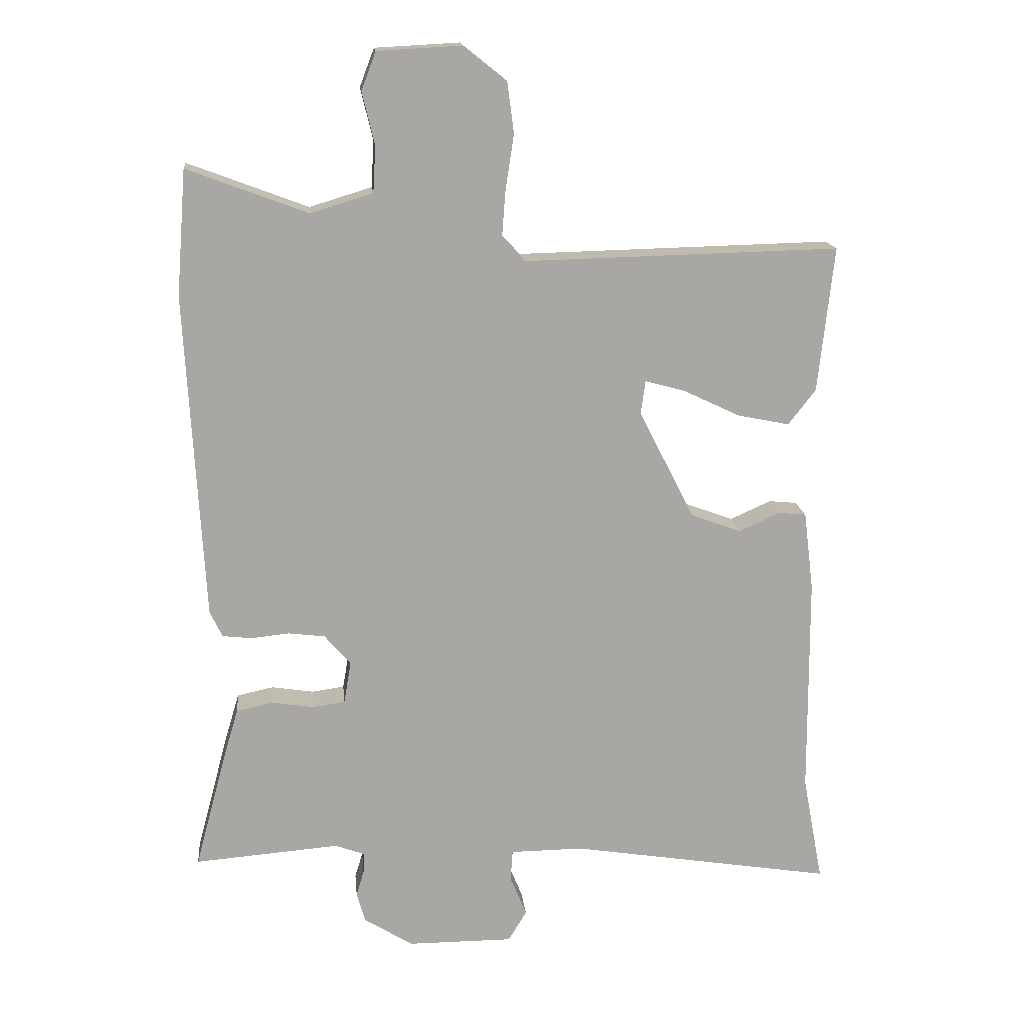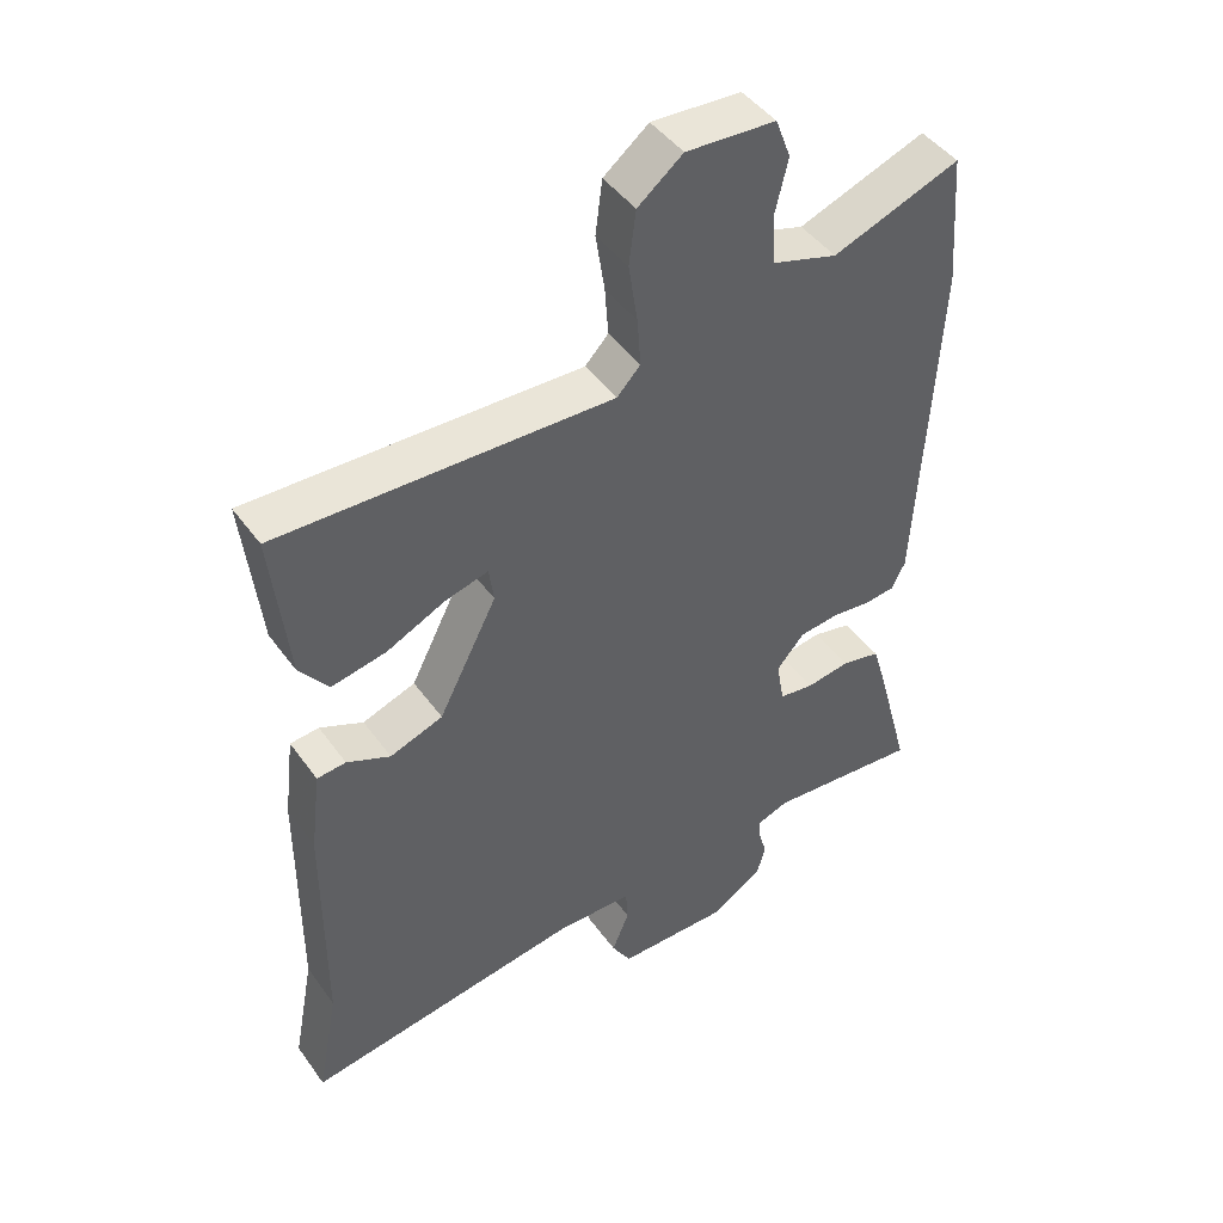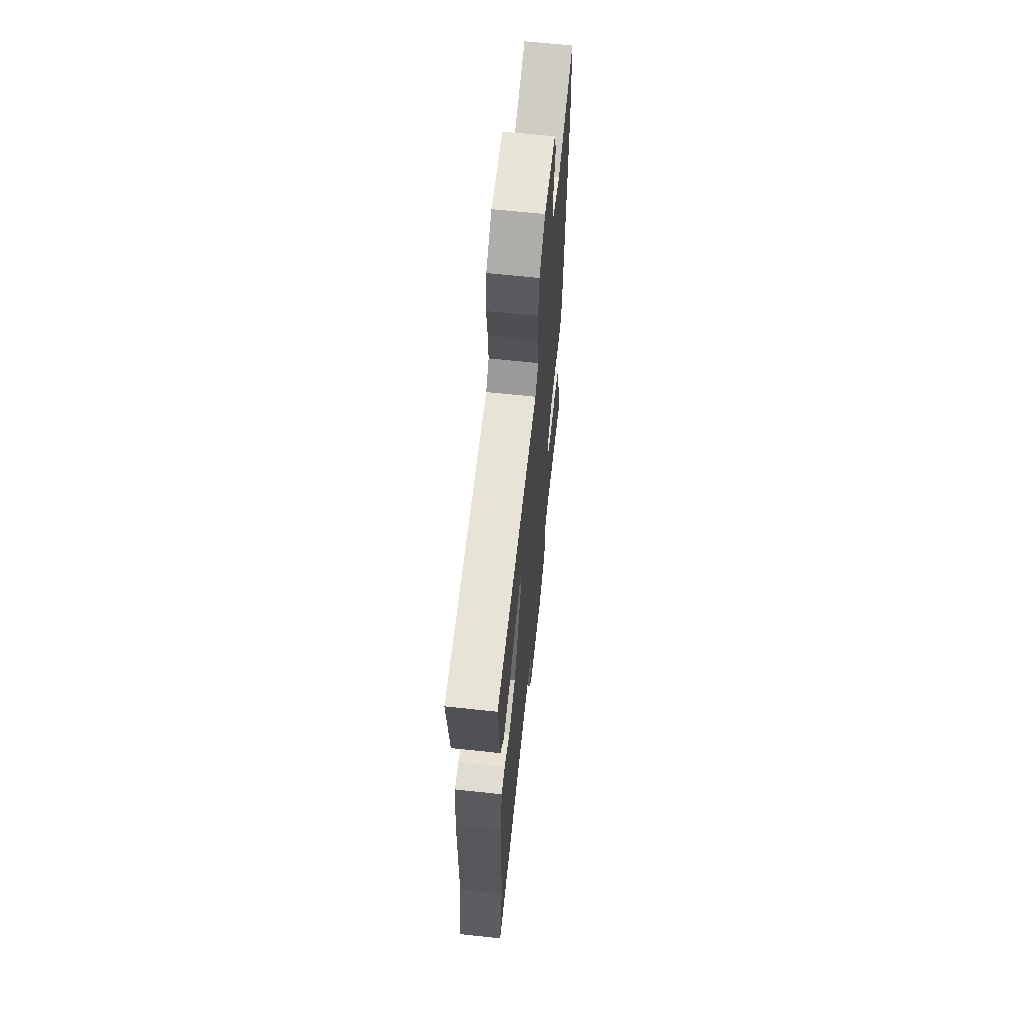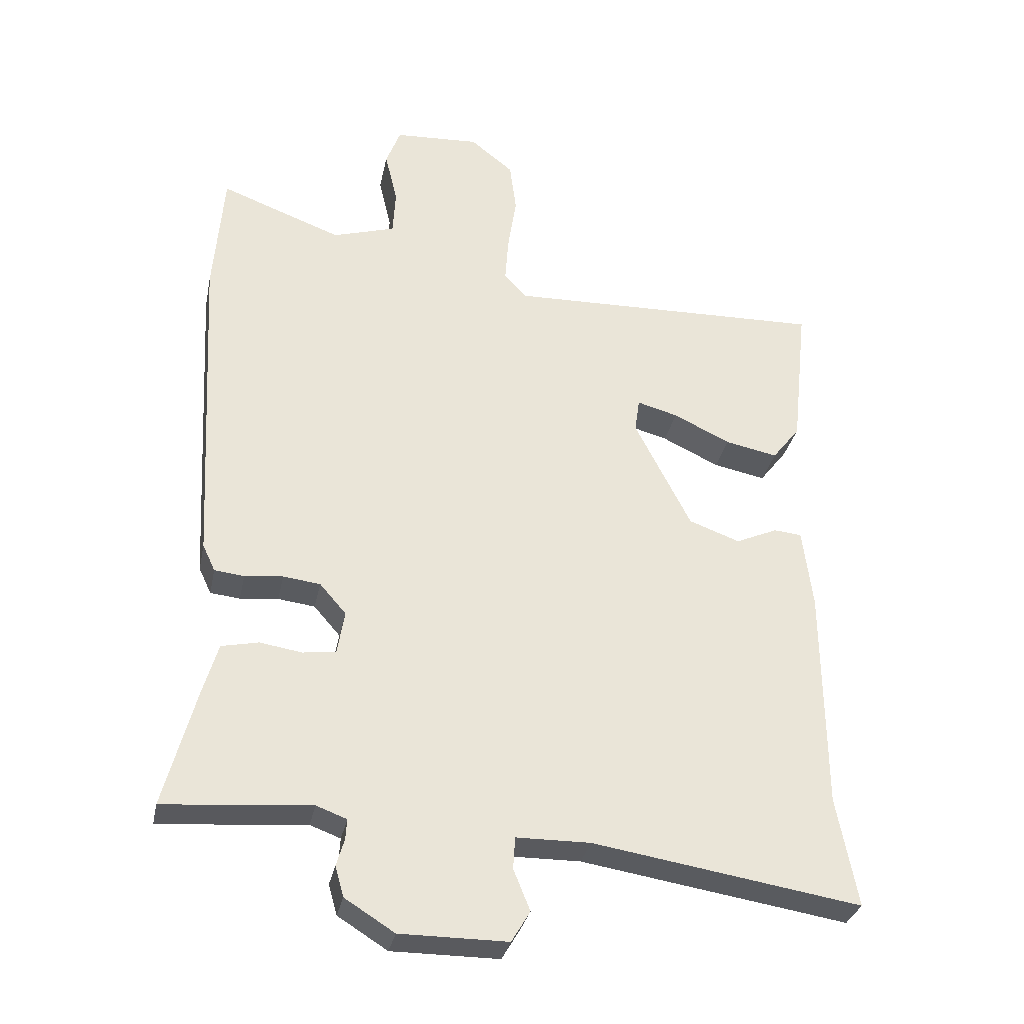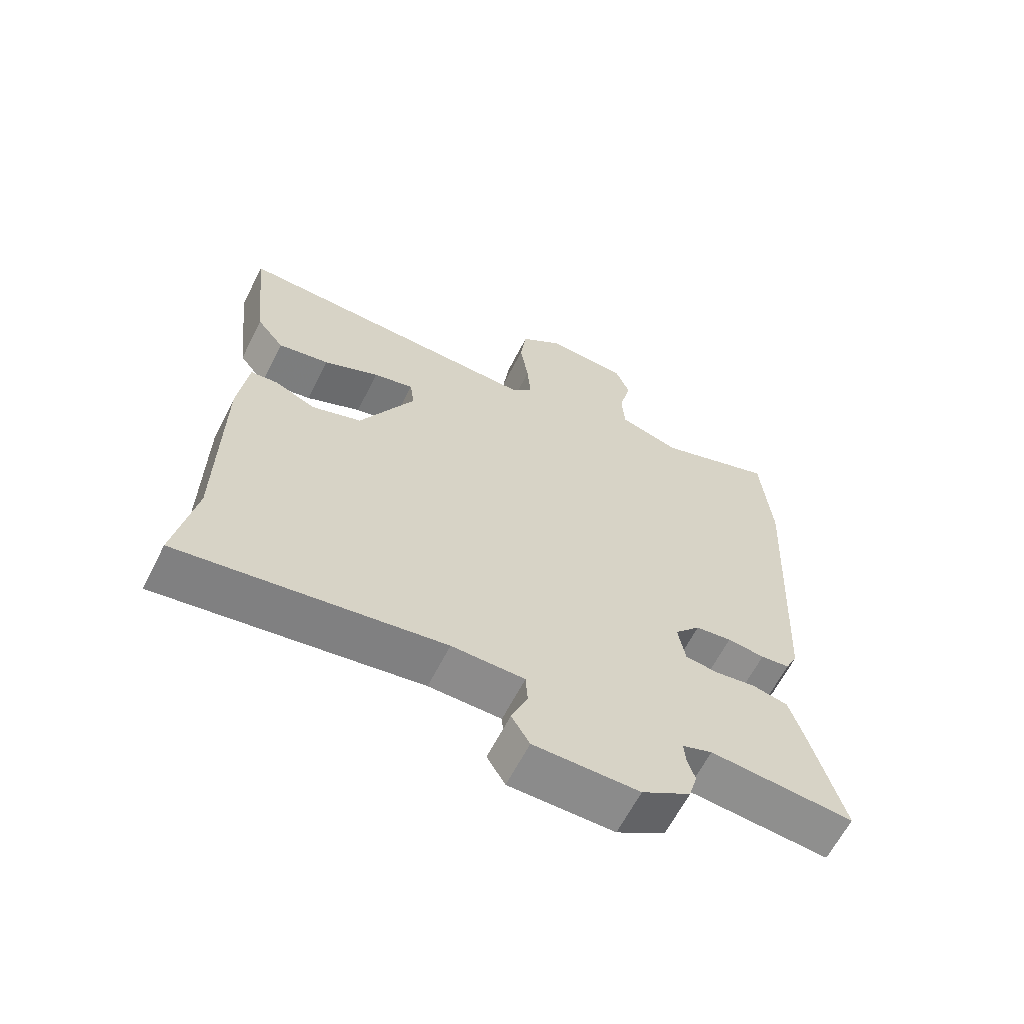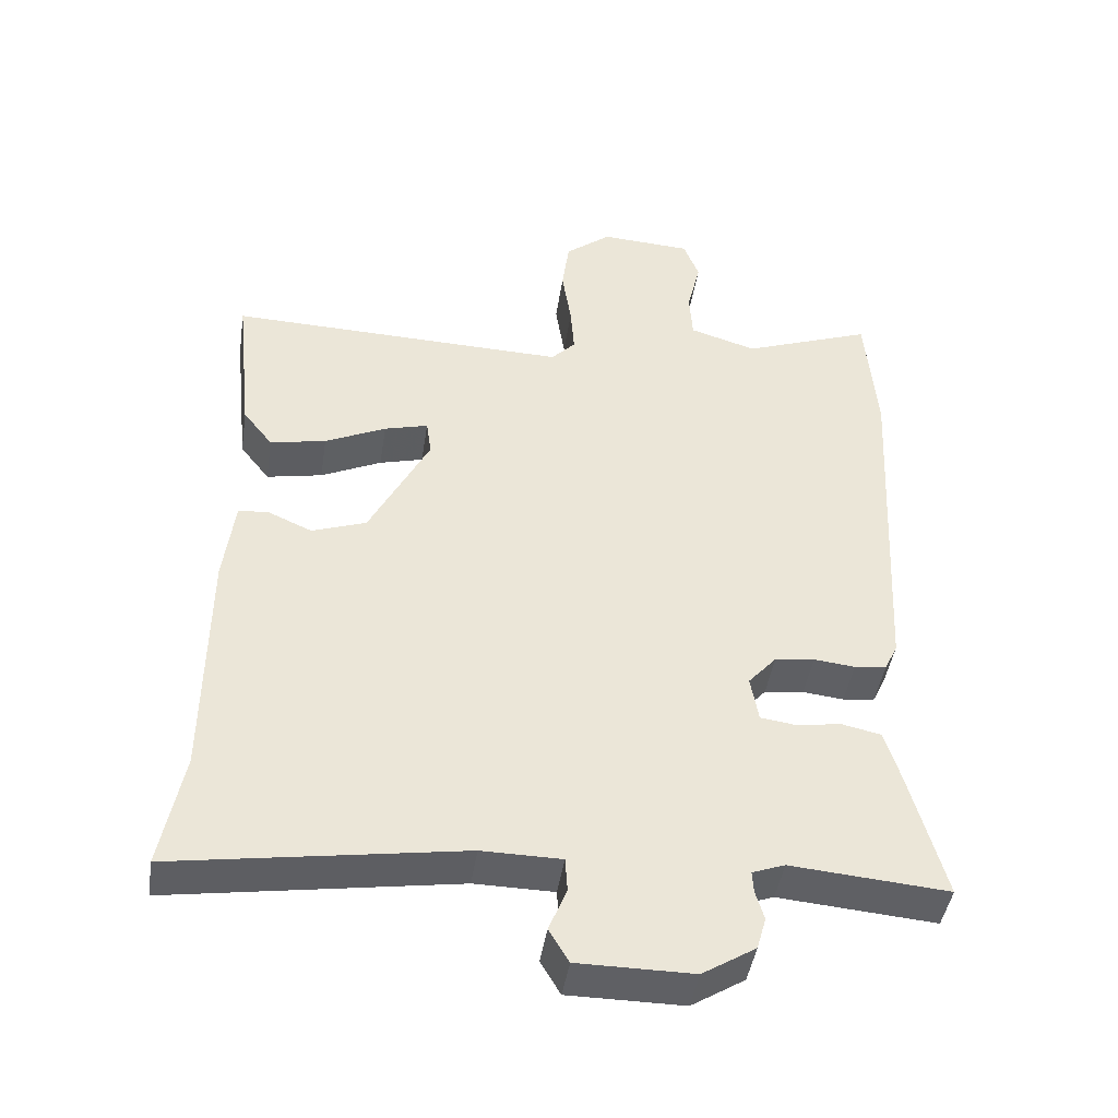
<metadata>
{"format":"obj","ext":"obj","renderer":"f3d","projection":"perspective","resolution":1024,"background":"white","views":[{"elev":15.8,"azim":-5.7,"up":"+Z"},{"elev":45.4,"azim":146.5,"up":"+Z"},{"elev":63.6,"azim":96.2,"up":"+Z"},{"elev":-31.7,"azim":-11.5,"up":"+Z"},{"elev":-63.8,"azim":153.0,"up":"+Z"},{"elev":-44.5,"azim":171.3,"up":"+Z"}]}
</metadata>
<code>
v -0.513 0.07 -0.497
v -0.464 0.07 -0.314
v -0.442 0.07 -0.24
v -0.386 0.07 -0.228
v -0.322 0.07 -0.238
v -0.272 0.07 -0.231
v -0.261 0.07 -0.166
v -0.301 0.07 -0.12
v -0.357 0.07 -0.113
v -0.415 0.07 -0.119
v -0.46 0.07 -0.114
v -0.479 0.07 -0.074
v -0.506 0.07 0.425
v -0.491 0.07 0.616
v -0.307 0.07 0.547
v -0.212 0.07 0.576
v -0.208 0.07 0.646
v -0.227 0.07 0.726
v -0.205 0.07 0.784
v -0.076 0.07 0.791
v -0.011 0.07 0.739
v -0.001 0.07 0.661
v -0.014 0.07 0.576
v -0.019 0.07 0.506
v 0.015 0.07 0.47
v 0.497 0.07 0.482
v 0.473 0.07 0.26
v 0.431 0.07 0.206
v 0.352 0.07 0.222
v 0.266 0.07 0.263
v 0.204 0.07 0.28
v 0.197 0.07 0.229
v 0.282 0.07 0.062
v 0.359 0.07 0.034
v 0.422 0.07 0.062
v 0.464 0.07 0.058
v 0.479 0.07 -0.063
v 0.481 0.07 -0.401
v 0.512 0.07 -0.566
v 0.109 0.07 -0.502
v -0.003 0.07 -0.503
v -0.006 0.07 -0.551
v 0.019 0.07 -0.613
v -0.009 0.07 -0.66
v -0.171 0.07 -0.66
v -0.246 0.07 -0.613
v -0.259 0.07 -0.567
v -0.247 0.07 -0.527
v -0.245 0.07 -0.496
v -0.291 0.07 -0.479
v -0.513 0 -0.497
v -0.464 0 -0.314
v -0.442 0 -0.24
v -0.386 0 -0.228
v -0.322 0 -0.238
v -0.272 0 -0.231
v -0.261 0 -0.166
v -0.301 0 -0.12
v -0.357 0 -0.113
v -0.415 0 -0.119
v -0.46 0 -0.114
v -0.479 0 -0.074
v -0.506 0 0.425
v -0.491 0 0.616
v -0.307 0 0.547
v -0.212 0 0.576
v -0.208 0 0.646
v -0.227 0 0.726
v -0.205 0 0.784
v -0.076 0 0.791
v -0.011 0 0.739
v -0.001 0 0.661
v -0.014 0 0.576
v -0.019 0 0.506
v 0.015 0 0.47
v 0.497 0 0.482
v 0.473 0 0.26
v 0.431 0 0.206
v 0.352 0 0.222
v 0.266 0 0.263
v 0.204 0 0.28
v 0.197 0 0.229
v 0.282 0 0.062
v 0.359 0 0.034
v 0.422 0 0.062
v 0.464 0 0.058
v 0.479 0 -0.063
v 0.481 0 -0.401
v 0.512 0 -0.566
v 0.109 0 -0.502
v -0.003 0 -0.503
v -0.006 0 -0.551
v 0.019 0 -0.613
v -0.009 0 -0.66
v -0.171 0 -0.66
v -0.246 0 -0.613
v -0.259 0 -0.567
v -0.247 0 -0.527
v -0.245 0 -0.496
v -0.291 0 -0.479
f 46 47 48
f 45 46 48
f 44 45 48
f 43 44 48
f 42 43 48
f 41 42 48 49
f 40 41 49 50
f 38 39 40
f 38 40 50
f 37 38 50
f 36 37 50
f 35 36 50
f 34 35 50
f 28 29 30
f 27 28 30
f 26 27 30
f 25 26 30
f 25 30 31
f 21 22 23
f 20 21 23
f 19 20 23
f 18 19 23
f 17 18 23
f 16 17 23 24
f 15 16 24 25
f 13 14 15
f 12 13 15
f 11 12 15
f 10 11 15
f 9 10 15
f 25 31 32
f 15 25 32
f 9 15 32
f 8 9 32
f 3 4 5
f 2 3 5
f 1 2 5
f 50 1 5
f 50 5 6
f 50 6 7
f 34 50 7
f 33 34 7
f 7 8 32 33
f 98 97 96
f 98 96 95
f 98 95 94
f 98 94 93
f 98 93 92
f 99 98 92 91
f 100 99 91 90
f 90 89 88
f 100 90 88
f 100 88 87
f 100 87 86
f 100 86 85
f 100 85 84
f 80 79 78
f 80 78 77
f 80 77 76
f 80 76 75
f 81 80 75
f 73 72 71
f 73 71 70
f 73 70 69
f 73 69 68
f 73 68 67
f 74 73 67 66
f 75 74 66 65
f 65 64 63
f 65 63 62
f 65 62 61
f 65 61 60
f 65 60 59
f 82 81 75
f 82 75 65
f 82 65 59
f 82 59 58
f 55 54 53
f 55 53 52
f 55 52 51
f 55 51 100
f 56 55 100
f 57 56 100
f 57 100 84
f 57 84 83
f 83 82 58 57
f 1 51 52 2
f 2 52 53 3
f 3 53 54 4
f 4 54 55 5
f 5 55 56 6
f 6 56 57 7
f 7 57 58 8
f 8 58 59 9
f 9 59 60 10
f 10 60 61 11
f 11 61 62 12
f 12 62 63 13
f 13 63 64 14
f 14 64 65 15
f 15 65 66 16
f 16 66 67 17
f 17 67 68 18
f 18 68 69 19
f 19 69 70 20
f 20 70 71 21
f 21 71 72 22
f 22 72 73 23
f 23 73 74 24
f 24 74 75 25
f 25 75 76 26
f 26 76 77 27
f 27 77 78 28
f 28 78 79 29
f 29 79 80 30
f 30 80 81 31
f 31 81 82 32
f 32 82 83 33
f 33 83 84 34
f 34 84 85 35
f 35 85 86 36
f 36 86 87 37
f 37 87 88 38
f 38 88 89 39
f 39 89 90 40
f 40 90 91 41
f 41 91 92 42
f 42 92 93 43
f 43 93 94 44
f 44 94 95 45
f 45 95 96 46
f 46 96 97 47
f 47 97 98 48
f 48 98 99 49
f 49 99 100 50
f 50 100 51 1

</code>
